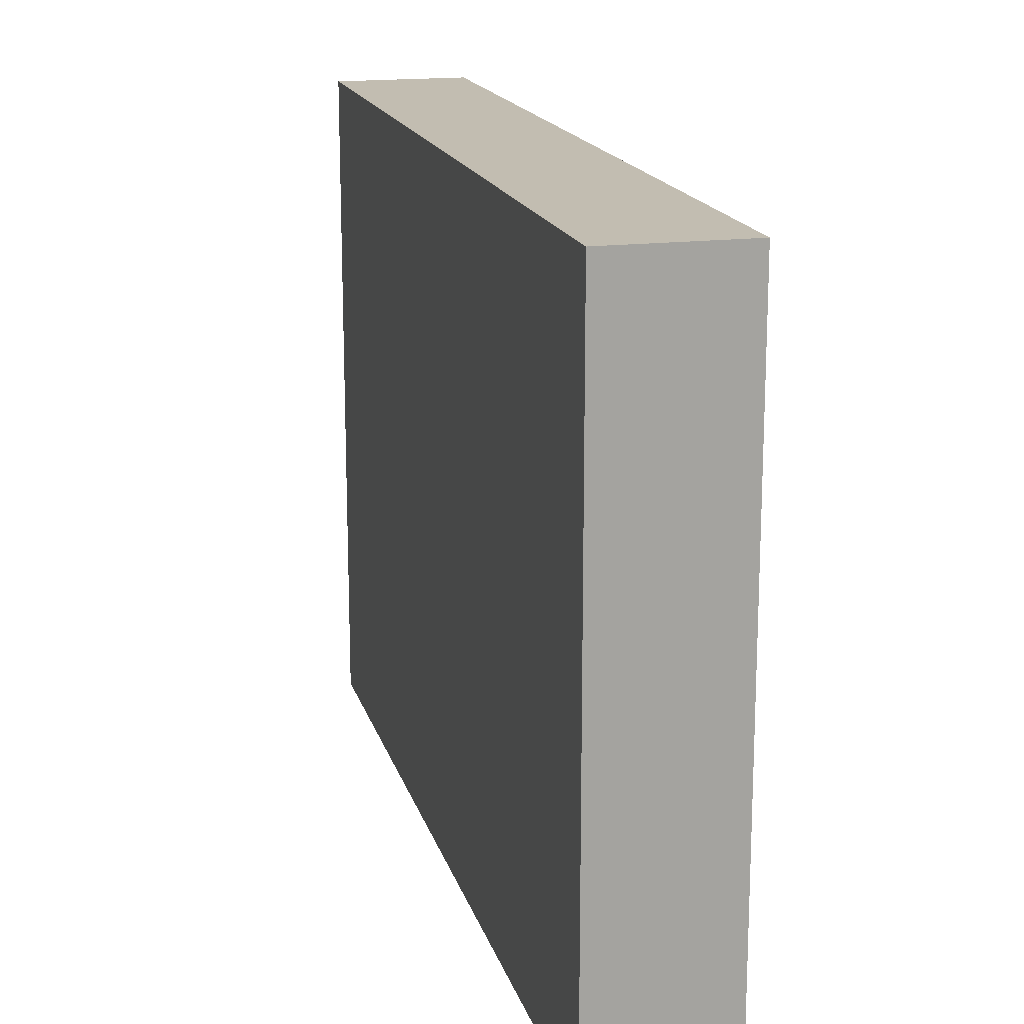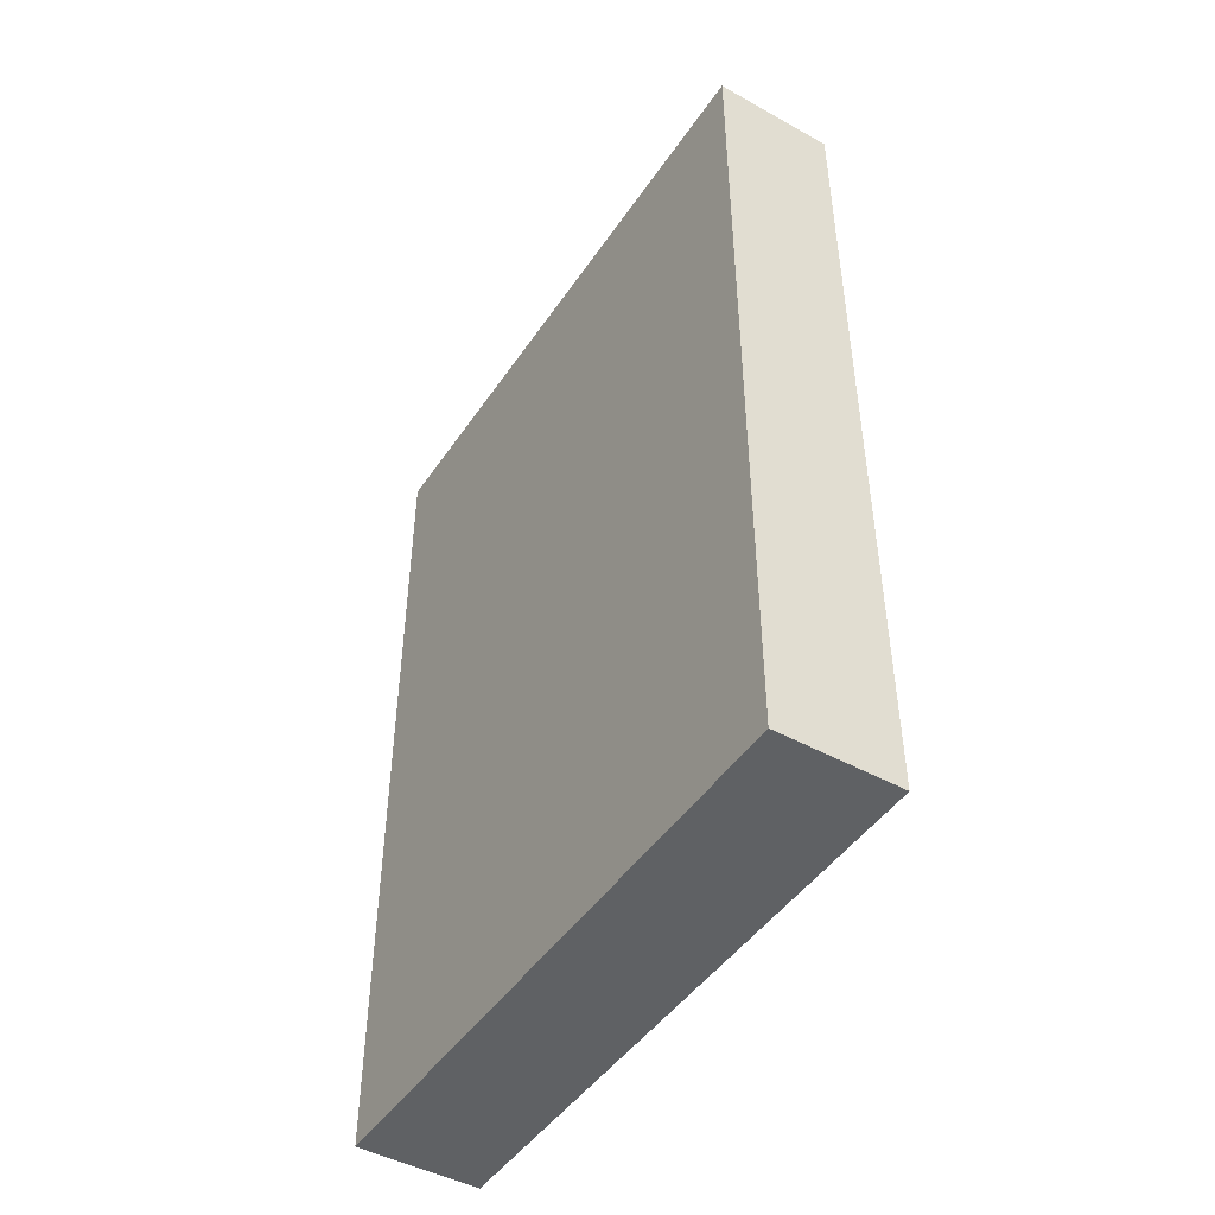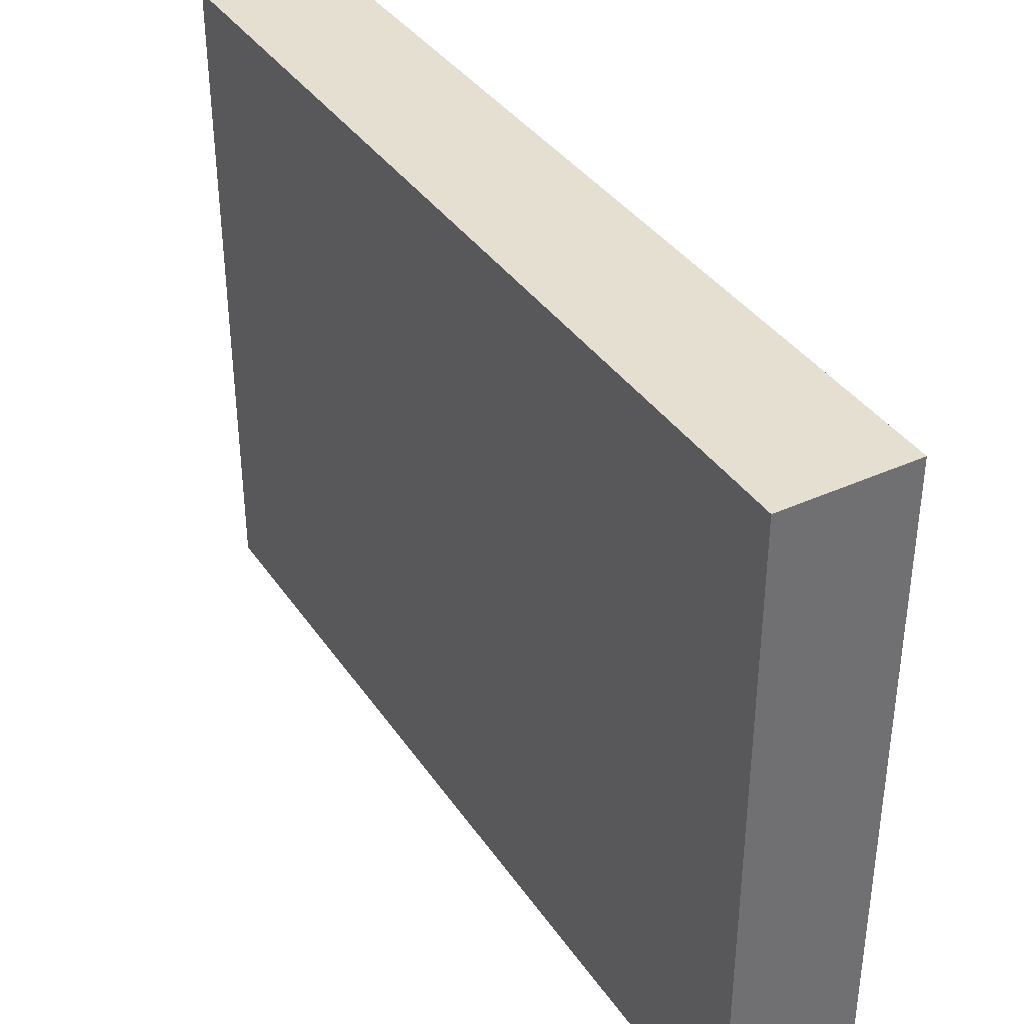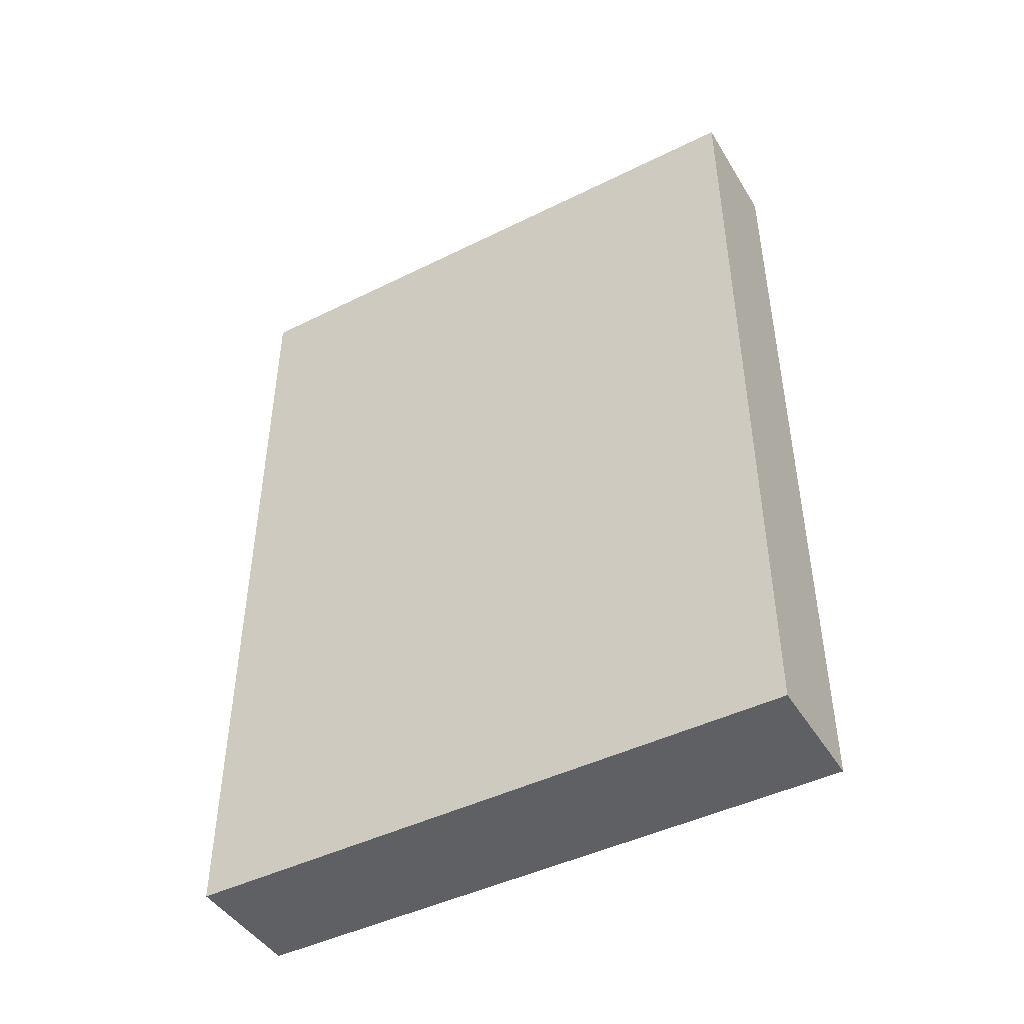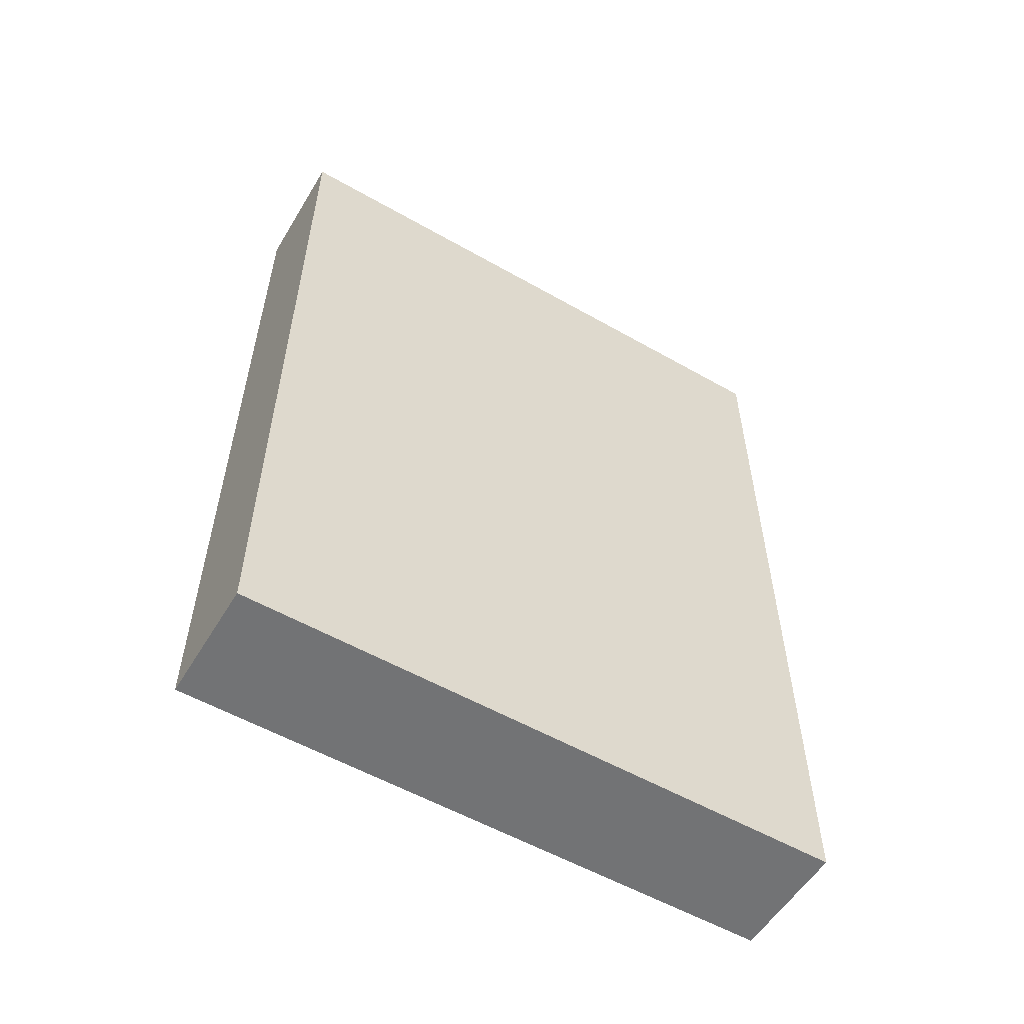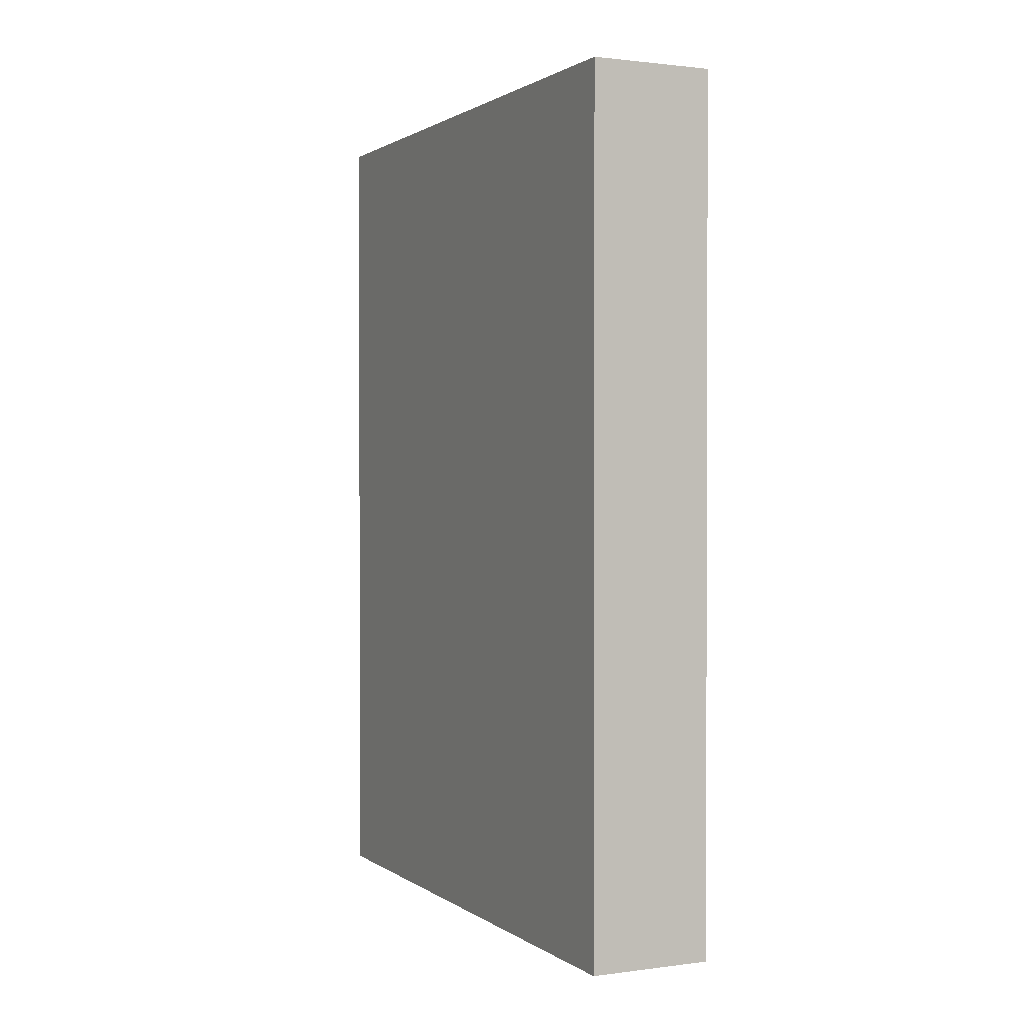
<metadata>
{"format":"obj","ext":"obj","renderer":"f3d","projection":"perspective","resolution":1024,"background":"white","views":[{"elev":17.0,"azim":-14.3,"up":"+Y"},{"elev":-46.5,"azim":-32.2,"up":"+Z"},{"elev":37.5,"azim":-30.2,"up":"+Y"},{"elev":-45.2,"azim":119.8,"up":"+Z"},{"elev":-55.7,"azim":59.1,"up":"+Z"},{"elev":1.2,"azim":154.5,"up":"+Z"}]}
</metadata>
<code>
o Cube
v 0.1 0.5 -0.7
v 0.1 -0.5 -0.7
v 0.1 0.5 0.7
v 0.1 -0.5 0.7
v -0.1 0.5 -0.7
v -0.1 -0.5 -0.7
v -0.1 0.5 0.7
v -0.1 -0.5 0.7
f 1 5 7 3
f 4 3 7 8
f 8 7 5 6
f 6 2 4 8
f 2 1 3 4
f 6 5 1 2

</code>
